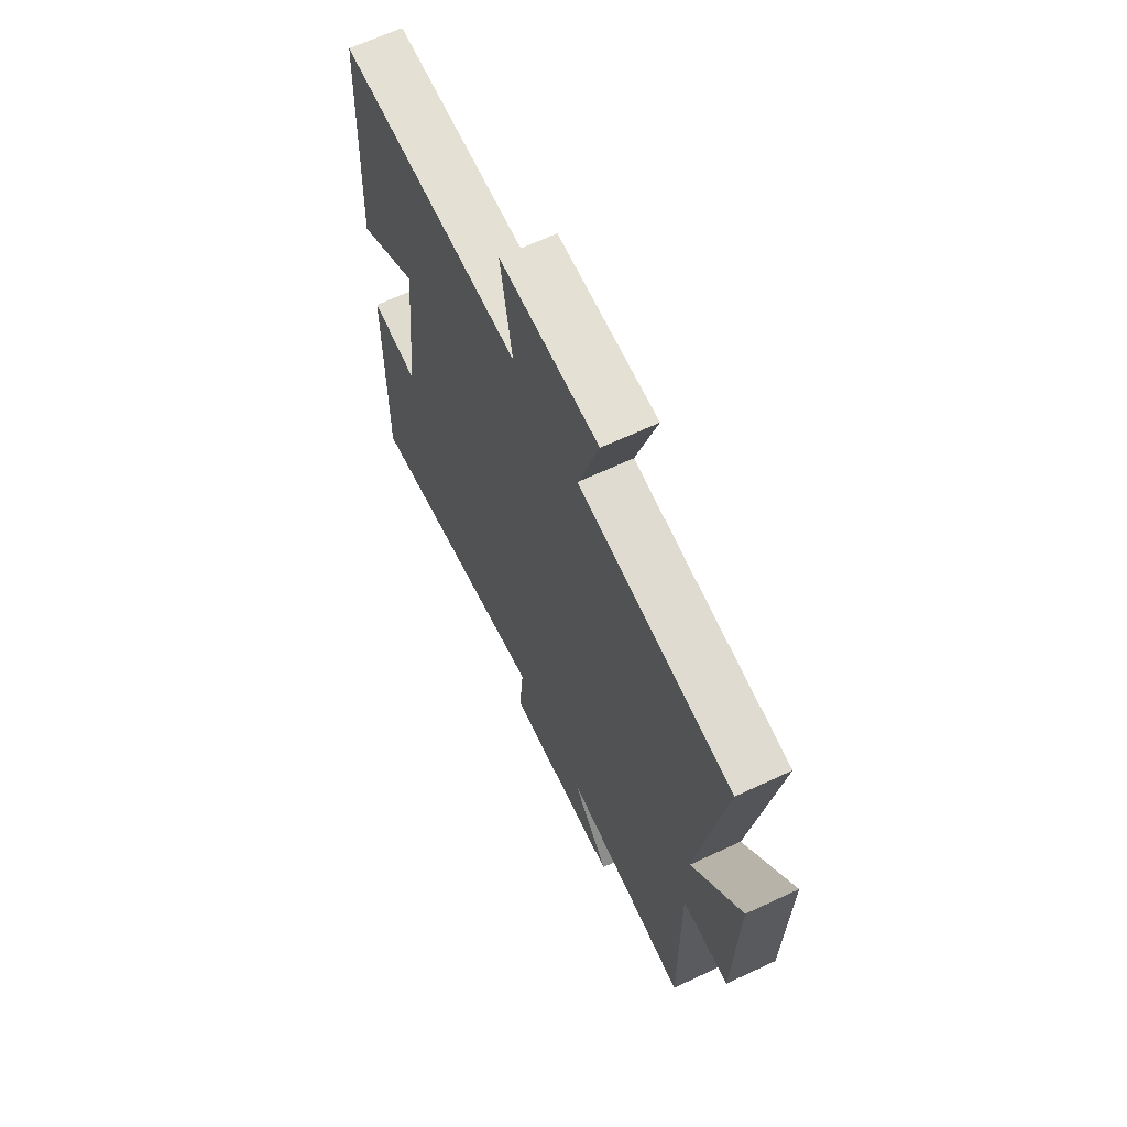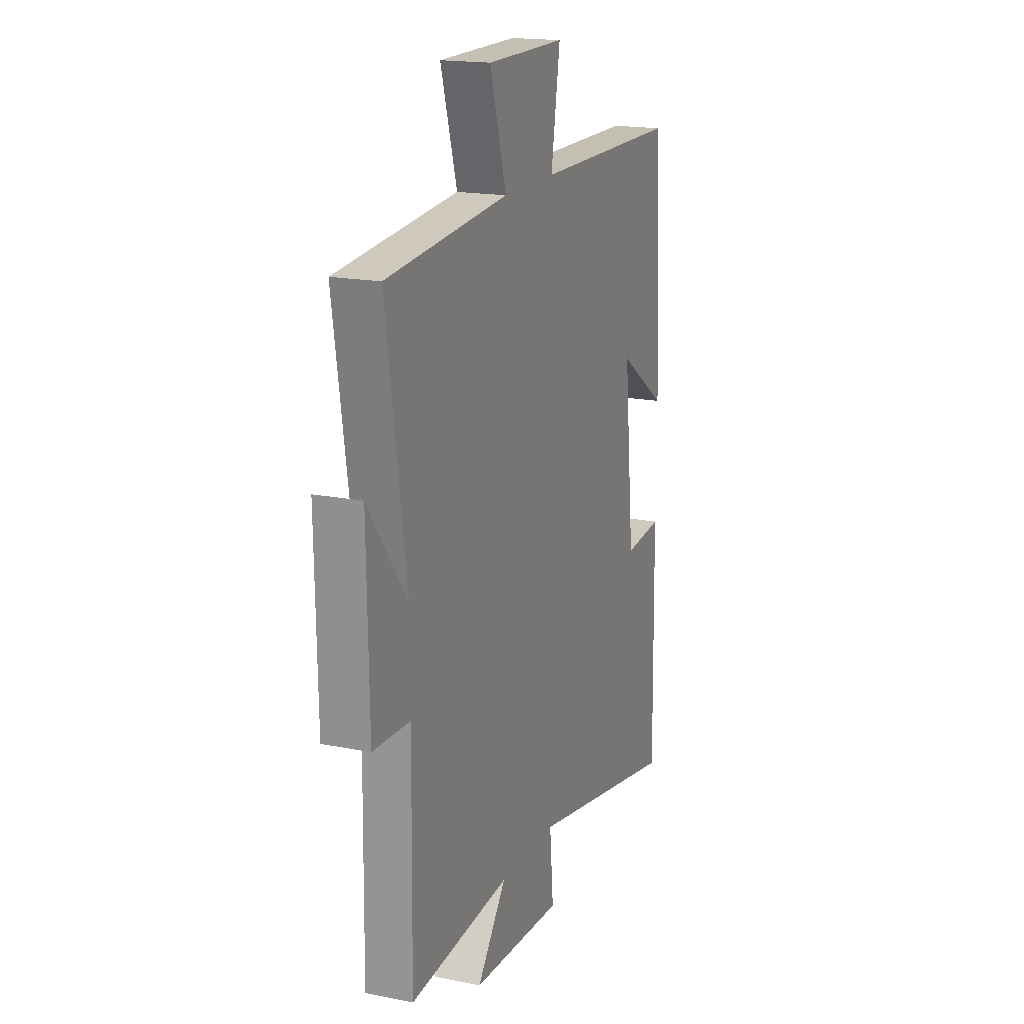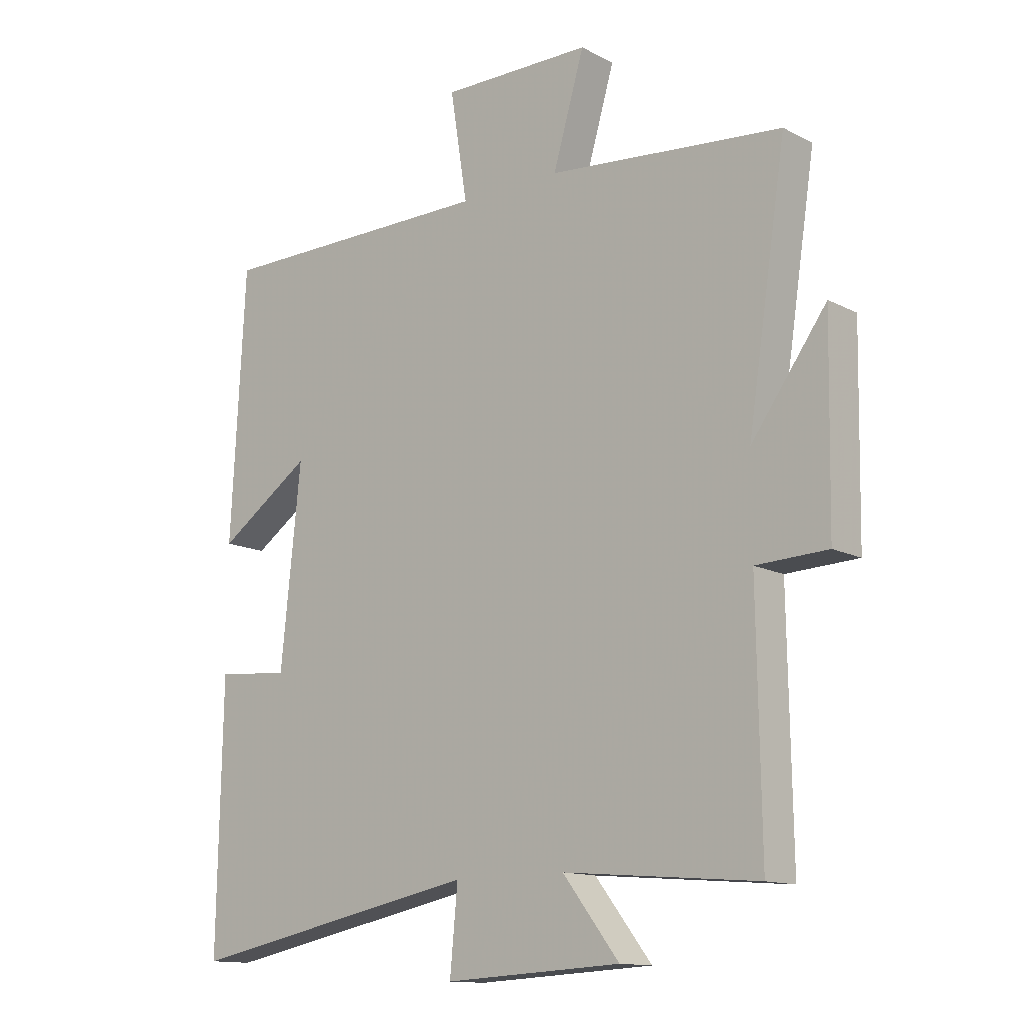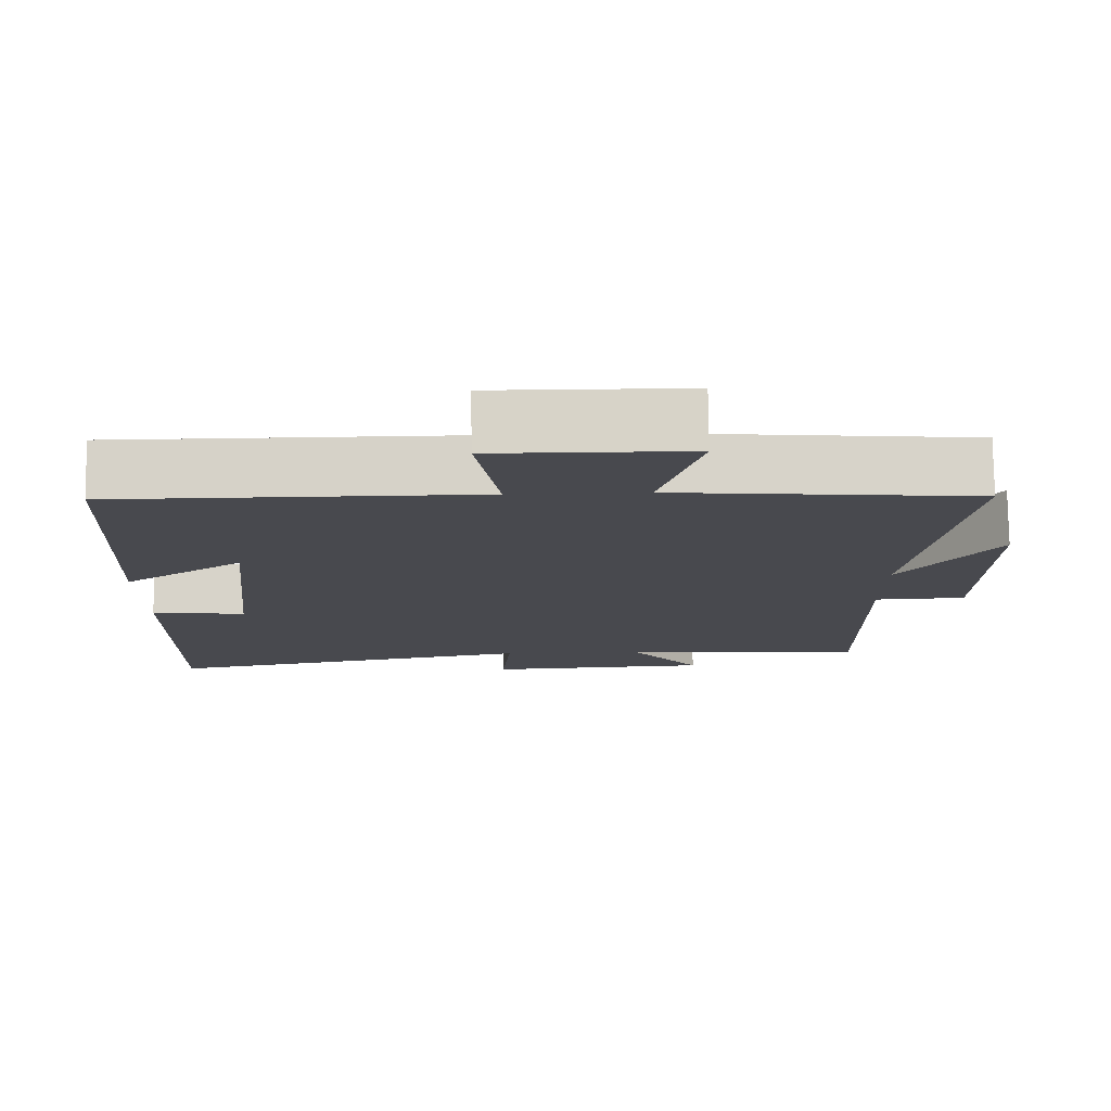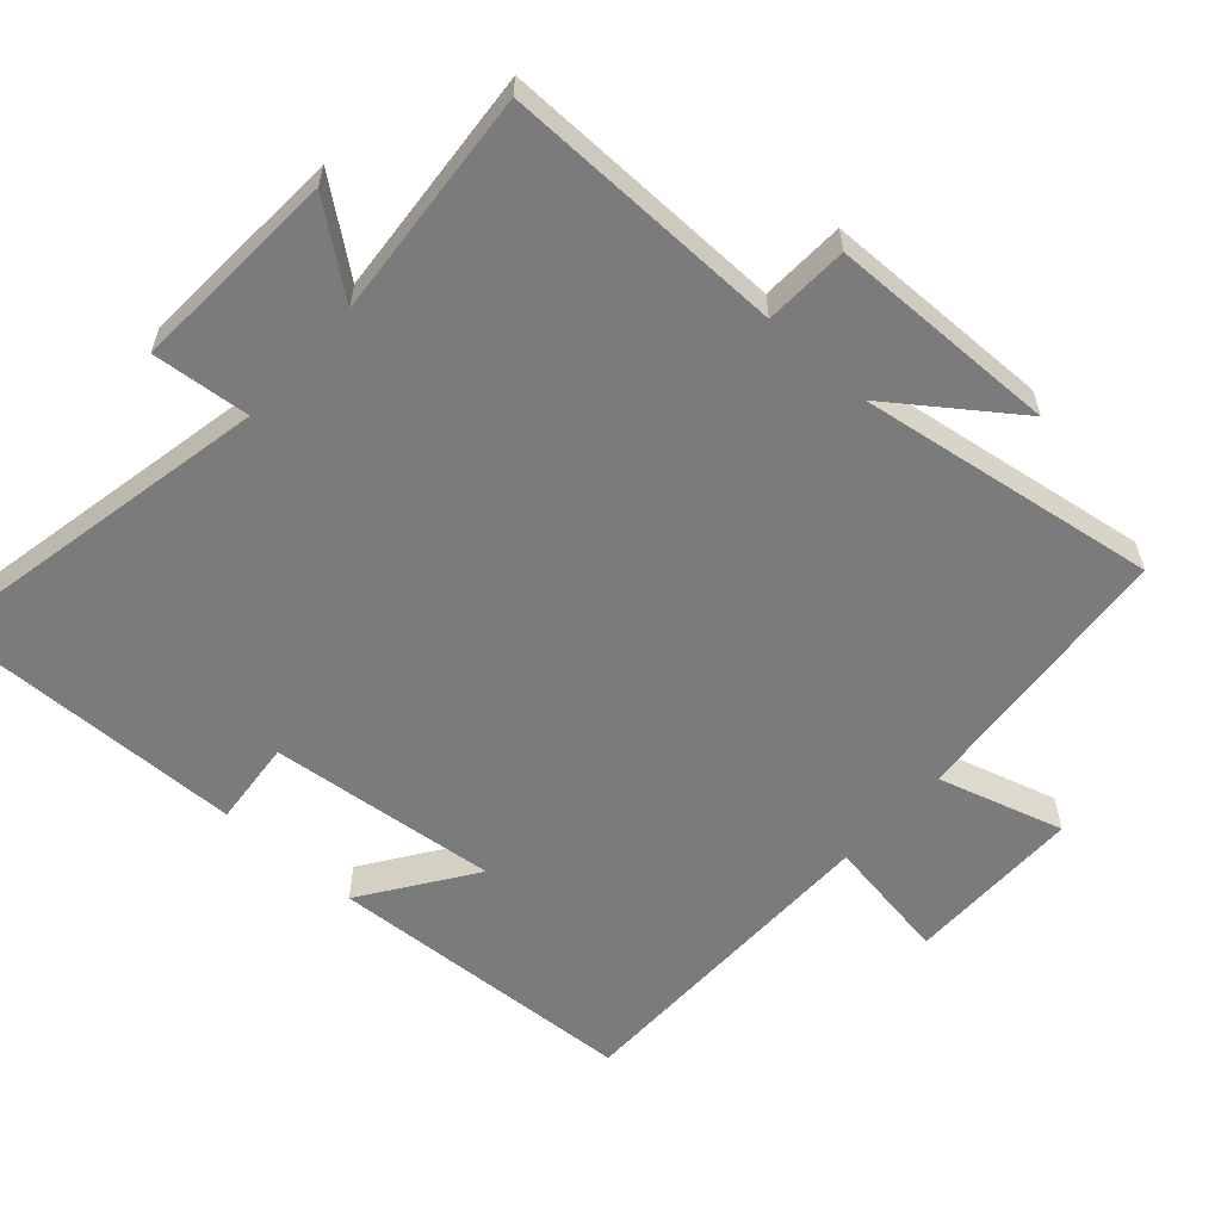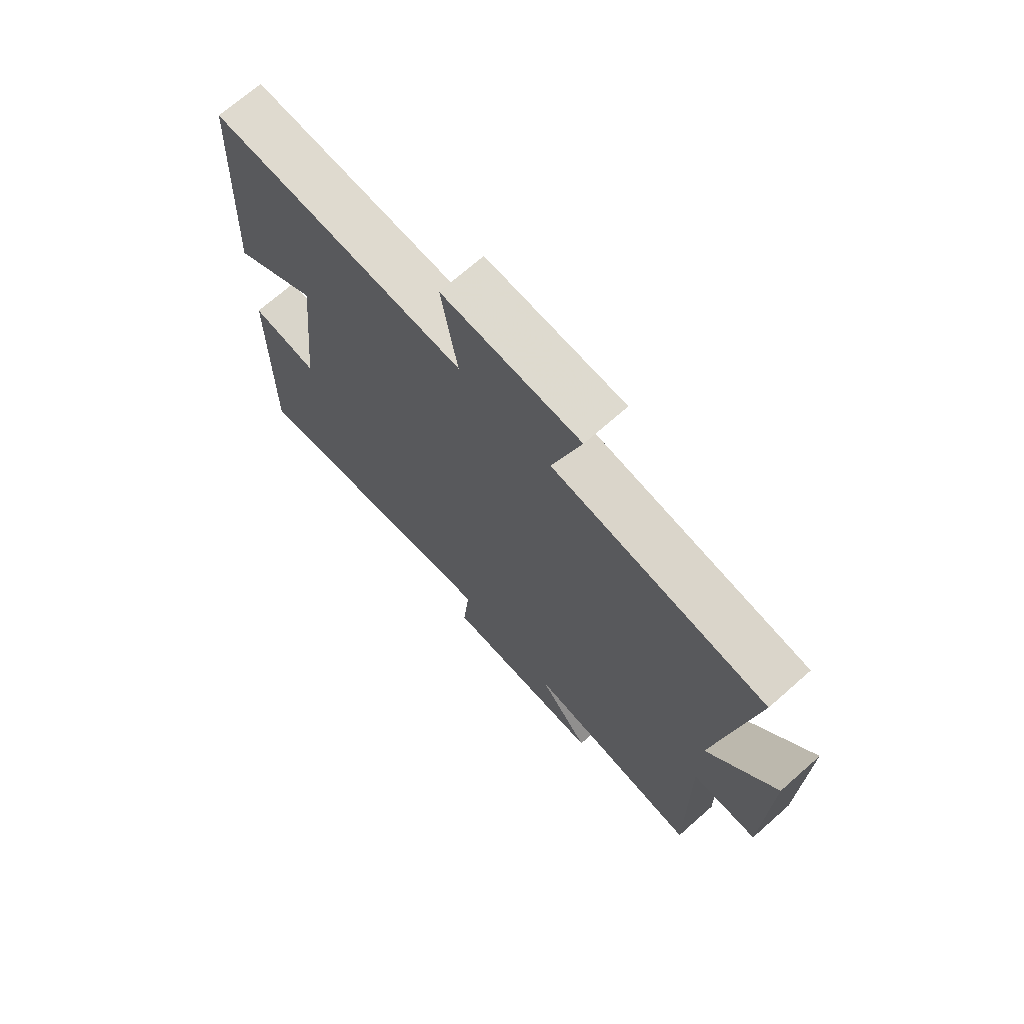
<metadata>
{"format":"obj","ext":"obj","renderer":"f3d","projection":"perspective","resolution":1024,"background":"white","views":[{"elev":65.8,"azim":-115.2,"up":"+Z"},{"elev":17.8,"azim":-68.4,"up":"+Z"},{"elev":-13.3,"azim":-139.3,"up":"+Z"},{"elev":77.4,"azim":179.3,"up":"+Z"},{"elev":-58.4,"azim":-132.0,"up":"+Y"},{"elev":70.8,"azim":-131.4,"up":"+Z"}]}
</metadata>
<code>
v 0.508 0.07 -0.598
v 0.011 0.07 -0.5
v 0.024 0.07 -0.639
v -0.274 0.07 -0.623
v -0.179 0.07 -0.5
v -0.506 0.07 -0.528
v -0.5 0.07 -0.124
v -0.62 0.07 -0.119
v -0.626 0.07 0.209
v -0.5 0.07 0.036
v -0.565 0.07 0.463
v -0.17 0.07 0.5
v -0.223 0.07 0.68
v 0.031 0.07 0.682
v 0.002 0.07 0.5
v 0.476 0.07 0.499
v 0.5 0.07 0.05
v 0.342 0.07 0.158
v 0.376 0.07 -0.17
v 0.5 0.07 -0.158
v 0.508 0 -0.598
v 0.011 0 -0.5
v 0.024 0 -0.639
v -0.274 0 -0.623
v -0.179 0 -0.5
v -0.506 0 -0.528
v -0.5 0 -0.124
v -0.62 0 -0.119
v -0.626 0 0.209
v -0.5 0 0.036
v -0.565 0 0.463
v -0.17 0 0.5
v -0.223 0 0.68
v 0.031 0 0.682
v 0.002 0 0.5
v 0.476 0 0.499
v 0.5 0 0.05
v 0.342 0 0.158
v 0.376 0 -0.17
v 0.5 0 -0.158
f 19 20 1 2
f 18 19 2
f 15 16 17 18
f 15 18 2
f 12 13 14 15
f 10 11 12 15
f 10 15 2
f 7 8 9 10
f 7 10 2 3
f 5 6 7
f 5 7 3
f 3 4 5
f 22 21 40 39
f 22 39 38
f 38 37 36 35
f 22 38 35
f 35 34 33 32
f 35 32 31 30
f 22 35 30
f 30 29 28 27
f 23 22 30 27
f 27 26 25
f 23 27 25
f 25 24 23
f 1 21 22 2
f 2 22 23 3
f 3 23 24 4
f 4 24 25 5
f 5 25 26 6
f 6 26 27 7
f 7 27 28 8
f 8 28 29 9
f 9 29 30 10
f 10 30 31 11
f 11 31 32 12
f 12 32 33 13
f 13 33 34 14
f 14 34 35 15
f 15 35 36 16
f 16 36 37 17
f 17 37 38 18
f 18 38 39 19
f 19 39 40 20
f 20 40 21 1

</code>
